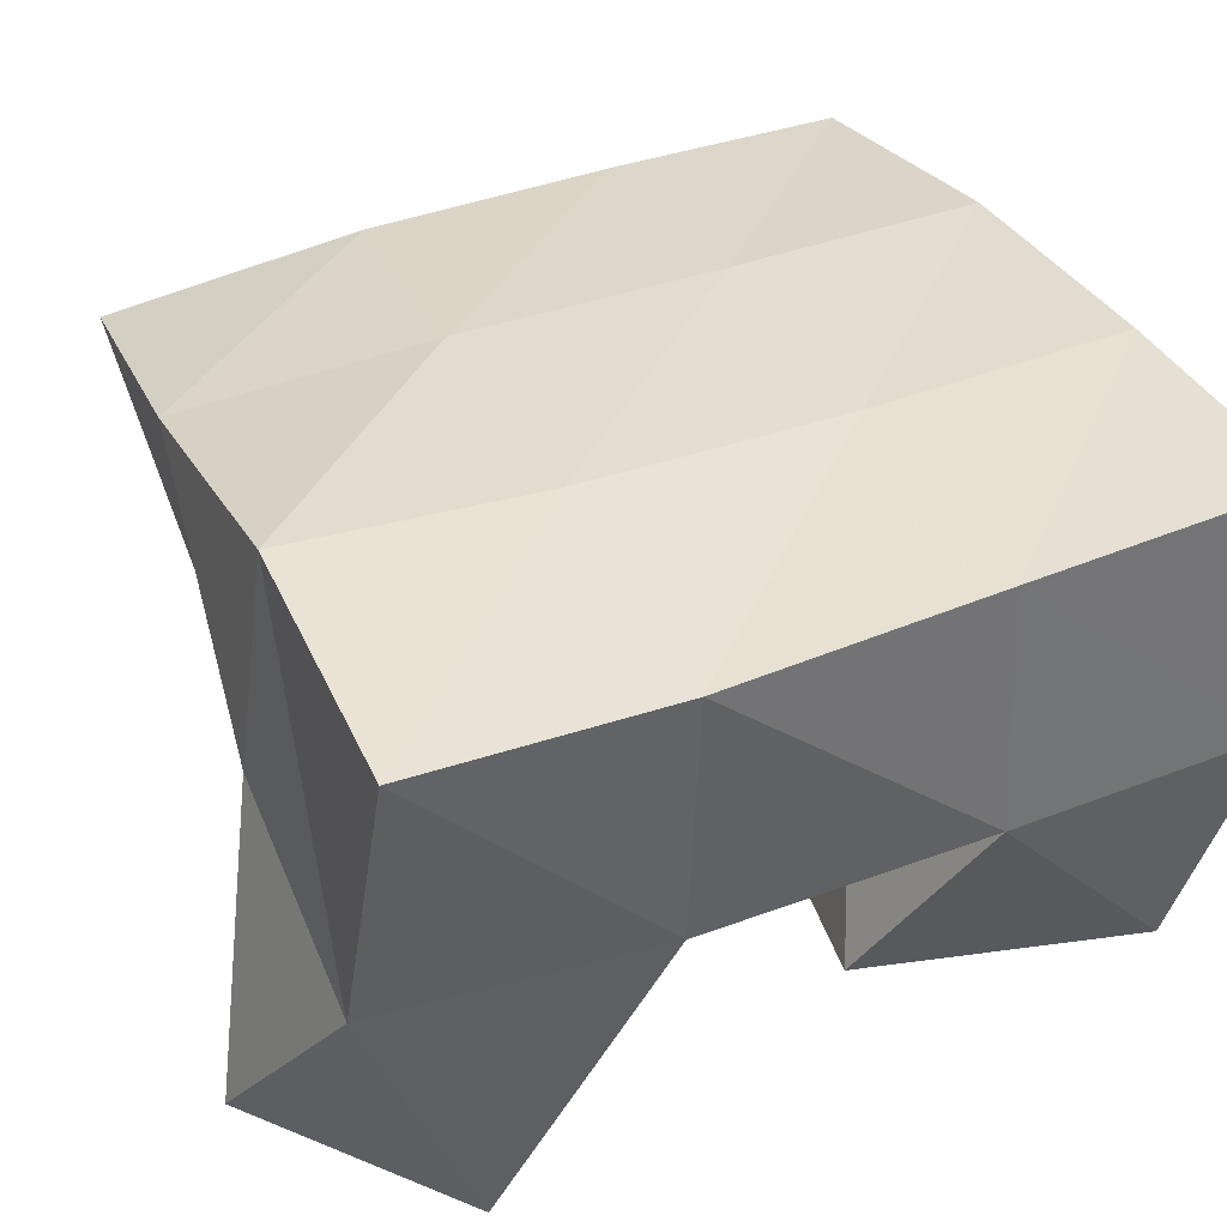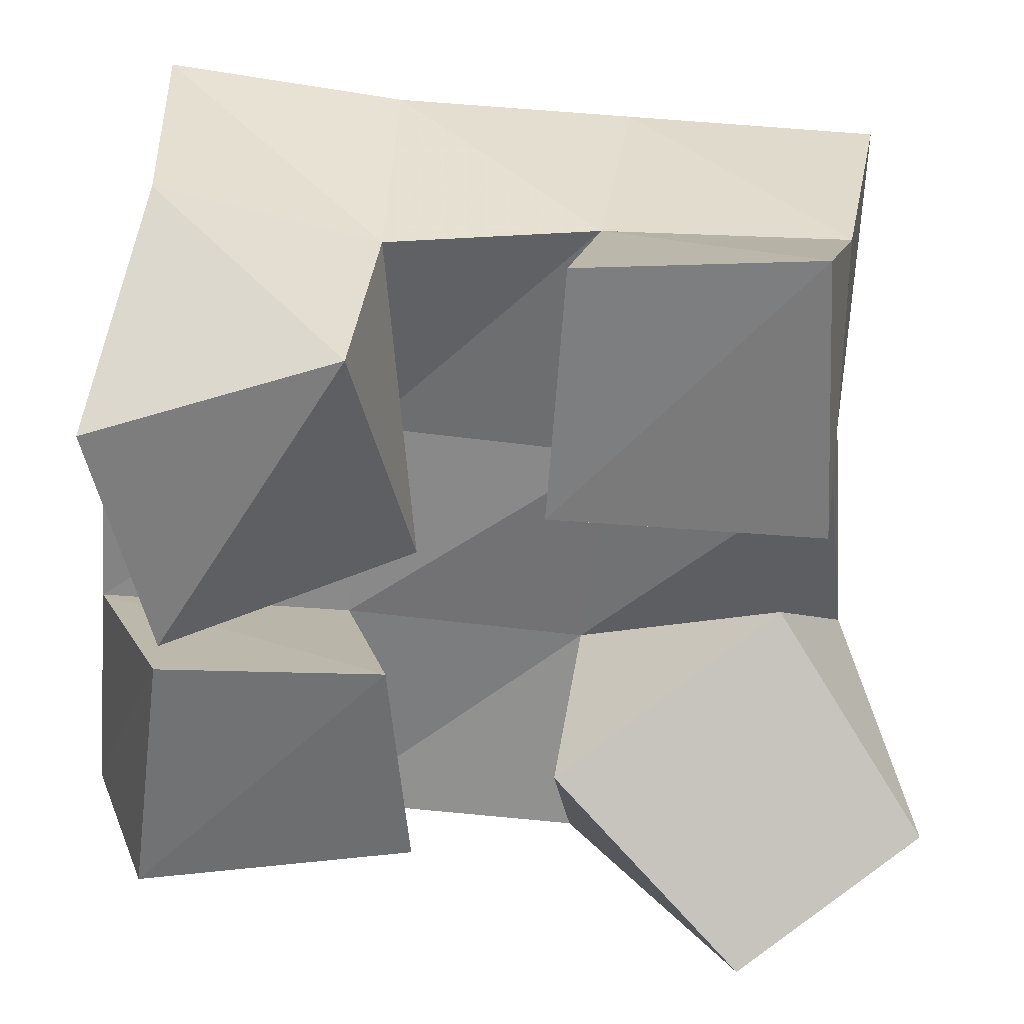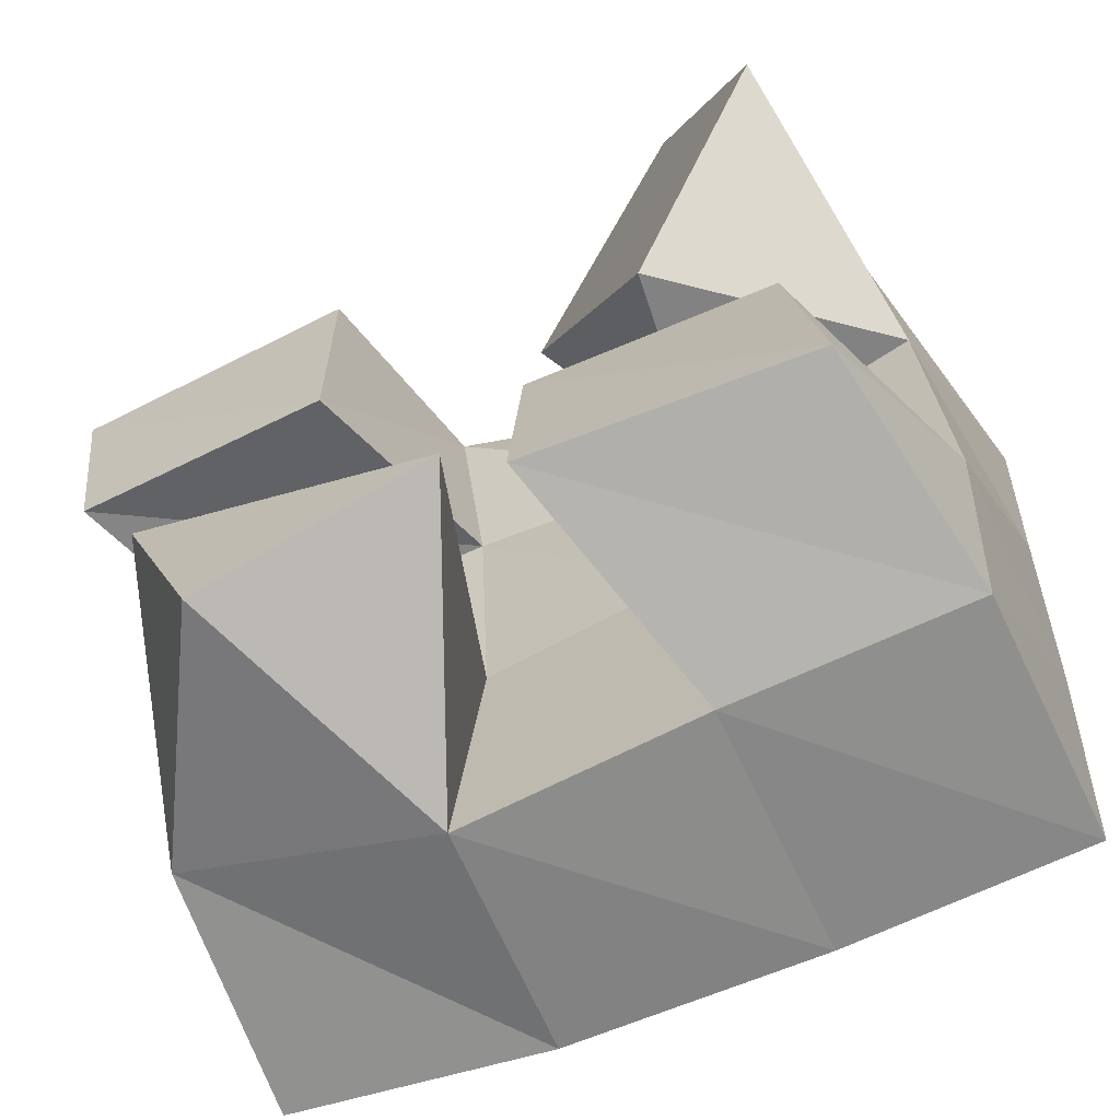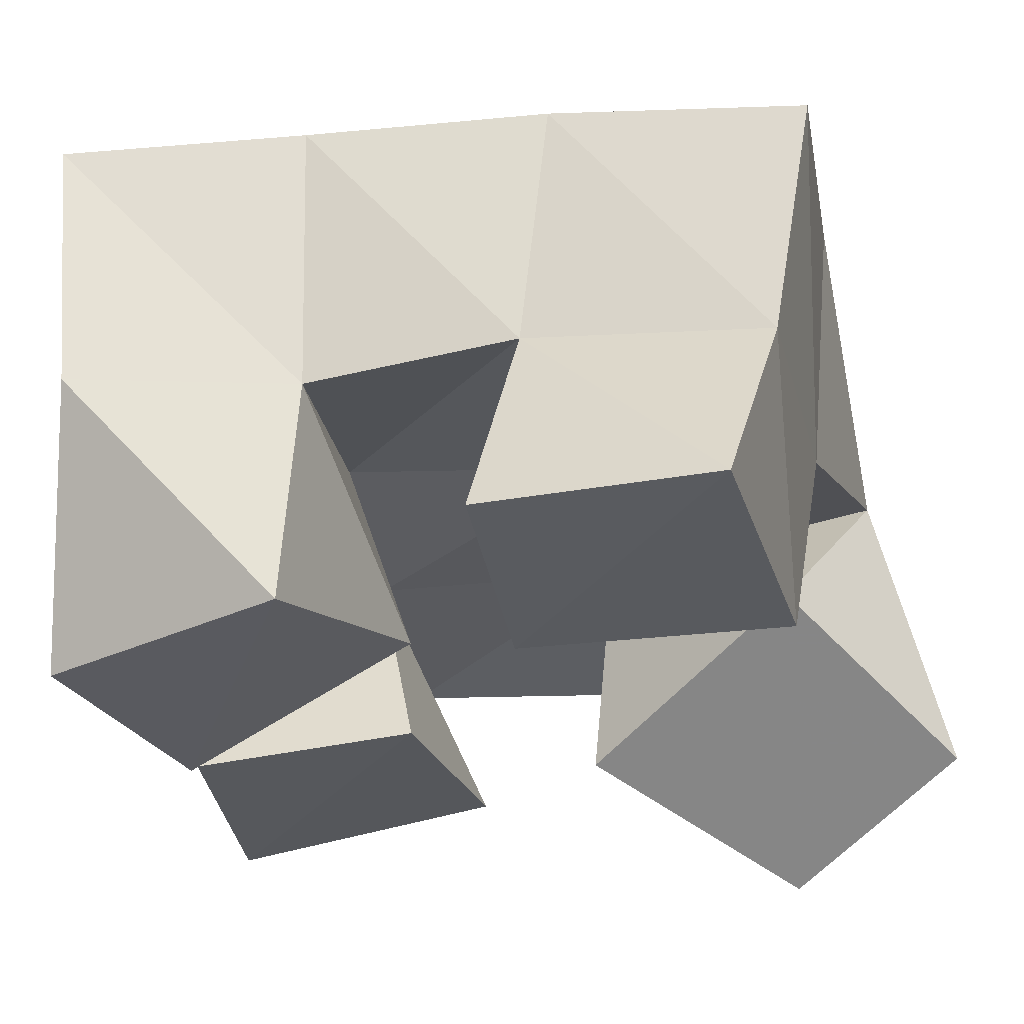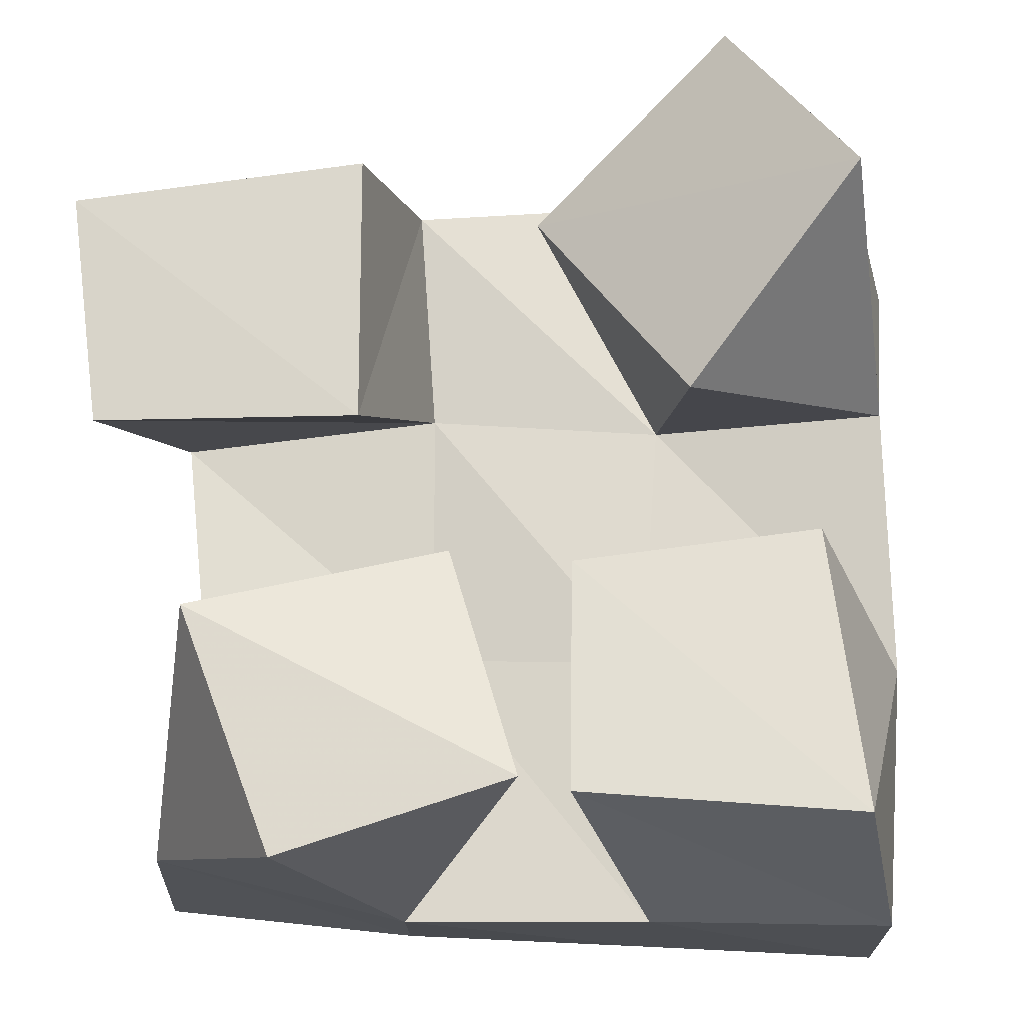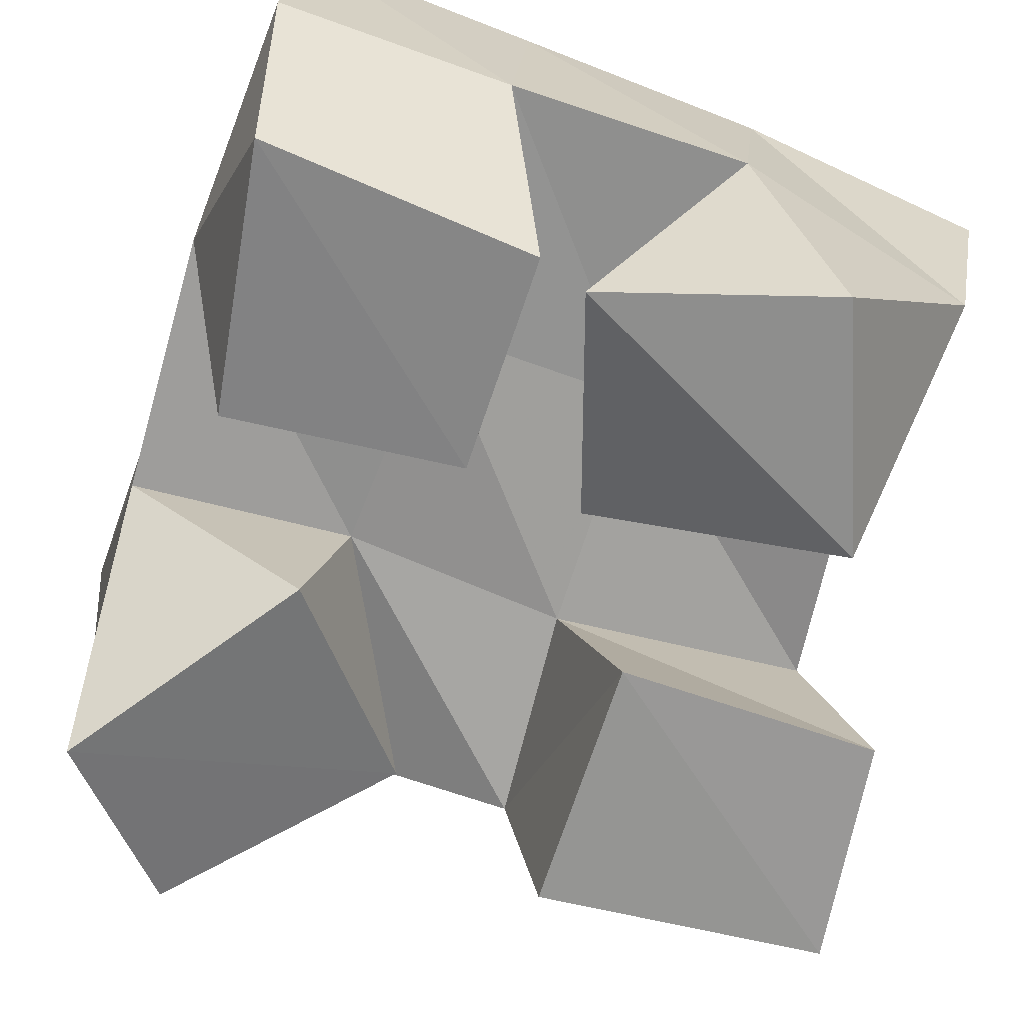
<metadata>
{"format":"obj","ext":"obj","renderer":"f3d","projection":"perspective","resolution":1024,"background":"white","views":[{"elev":40.1,"azim":68.6,"up":"+Y"},{"elev":-63.3,"azim":-94.0,"up":"+Y"},{"elev":-66.3,"azim":30.1,"up":"+Z"},{"elev":-36.1,"azim":-80.5,"up":"+Y"},{"elev":-18.0,"azim":7.0,"up":"+Z"},{"elev":-65.8,"azim":162.5,"up":"+Y"}]}
</metadata>
<code>
v 0.4365 0.1 0.09642
v 0.404 0.1443 0.1041
v 0.4812 0.1037 0.1108
v 0.4522 0.1557 0.0927
v 0.4184 0.1 0.144
v 0.4121 0.1436 0.1482
v 0.4659 0.1193 0.1585
v 0.4573 0.1568 0.1466
v 0.5133 0.1159 0.1888
v 0.504 0.1582 0.1945
v 0.5474 0.1009 0.2282
v 0.5506 0.1556 0.1957
v 0.4818 0.1334 0.2325
v 0.5005 0.1658 0.2506
v 0.522 0.1153 0.264
v 0.5472 0.1548 0.2489
v 0.3991 0.1022 0.182
v 0.4073 0.1449 0.1901
v 0.4502 0.1056 0.182
v 0.4578 0.152 0.1969
v 0.3937 0.1 0.2276
v 0.403 0.1373 0.237
v 0.4502 0.105 0.2348
v 0.4554 0.146 0.2412
v 0.49 0.1099 0.1091
v 0.5008 0.1576 0.0922
v 0.5447 0.1171 0.1053
v 0.5483 0.161 0.09103
v 0.4903 0.1136 0.1539
v 0.5006 0.1568 0.1446
v 0.5374 0.1219 0.161
v 0.5519 0.1606 0.1422
v 0.395 0.194 0.1017
v 0.4455 0.2033 0.09675
v 0.3999 0.1962 0.1491
v 0.4494 0.204 0.1468
v 0.3994 0.1936 0.197
v 0.4488 0.2021 0.1978
v 0.3971 0.1853 0.2462
v 0.4463 0.1969 0.2471
v 0.4963 0.2082 0.09423
v 0.4994 0.2072 0.145
v 0.5007 0.2071 0.1962
v 0.5 0.2085 0.2446
v 0.5447 0.2099 0.09129
v 0.5485 0.2082 0.143
v 0.5516 0.2057 0.1944
v 0.5539 0.2073 0.2431
f 1 2 4
f 3 1 4
f 2 6 8
f 4 2 8
f 6 5 7
f 8 6 7
f 5 1 3
f 7 5 3
f 8 7 3
f 4 8 3
f 2 1 5
f 6 2 5
f 9 10 12
f 11 9 12
f 10 14 16
f 12 10 16
f 14 13 15
f 16 14 15
f 13 9 11
f 15 13 11
f 16 15 11
f 12 16 11
f 10 9 13
f 14 10 13
f 17 18 20
f 19 17 20
f 18 22 24
f 20 18 24
f 22 21 23
f 24 22 23
f 21 17 19
f 23 21 19
f 24 23 19
f 20 24 19
f 18 17 21
f 22 18 21
f 25 26 28
f 27 25 28
f 26 30 32
f 28 26 32
f 30 29 31
f 32 30 31
f 29 25 27
f 31 29 27
f 32 31 27
f 28 32 27
f 26 25 29
f 30 26 29
f 2 33 34
f 4 2 34
f 33 35 36
f 34 33 36
f 35 6 8
f 36 35 8
f 6 2 4
f 8 6 4
f 36 8 4
f 34 36 4
f 33 2 6
f 35 33 6
f 6 35 36
f 8 6 36
f 35 37 38
f 36 35 38
f 37 18 20
f 38 37 20
f 18 6 8
f 20 18 8
f 38 20 8
f 36 38 8
f 35 6 18
f 37 35 18
f 18 37 38
f 20 18 38
f 37 39 40
f 38 37 40
f 39 22 24
f 40 39 24
f 22 18 20
f 24 22 20
f 40 24 20
f 38 40 20
f 37 18 22
f 39 37 22
f 4 34 41
f 26 4 41
f 34 36 42
f 41 34 42
f 36 8 30
f 42 36 30
f 8 4 26
f 30 8 26
f 42 30 26
f 41 42 26
f 34 4 8
f 36 34 8
f 8 36 42
f 30 8 42
f 36 38 43
f 42 36 43
f 38 20 10
f 43 38 10
f 20 8 30
f 10 20 30
f 43 10 30
f 42 43 30
f 36 8 20
f 38 36 20
f 20 38 43
f 10 20 43
f 38 40 44
f 43 38 44
f 40 24 14
f 44 40 14
f 24 20 10
f 14 24 10
f 44 14 10
f 43 44 10
f 38 20 24
f 40 38 24
f 26 41 45
f 28 26 45
f 41 42 46
f 45 41 46
f 42 30 32
f 46 42 32
f 30 26 28
f 32 30 28
f 46 32 28
f 45 46 28
f 41 26 30
f 42 41 30
f 30 42 46
f 32 30 46
f 42 43 47
f 46 42 47
f 43 10 12
f 47 43 12
f 10 30 32
f 12 10 32
f 47 12 32
f 46 47 32
f 42 30 10
f 43 42 10
f 10 43 47
f 12 10 47
f 43 44 48
f 47 43 48
f 44 14 16
f 48 44 16
f 14 10 12
f 16 14 12
f 48 16 12
f 47 48 12
f 43 10 14
f 44 43 14

</code>
